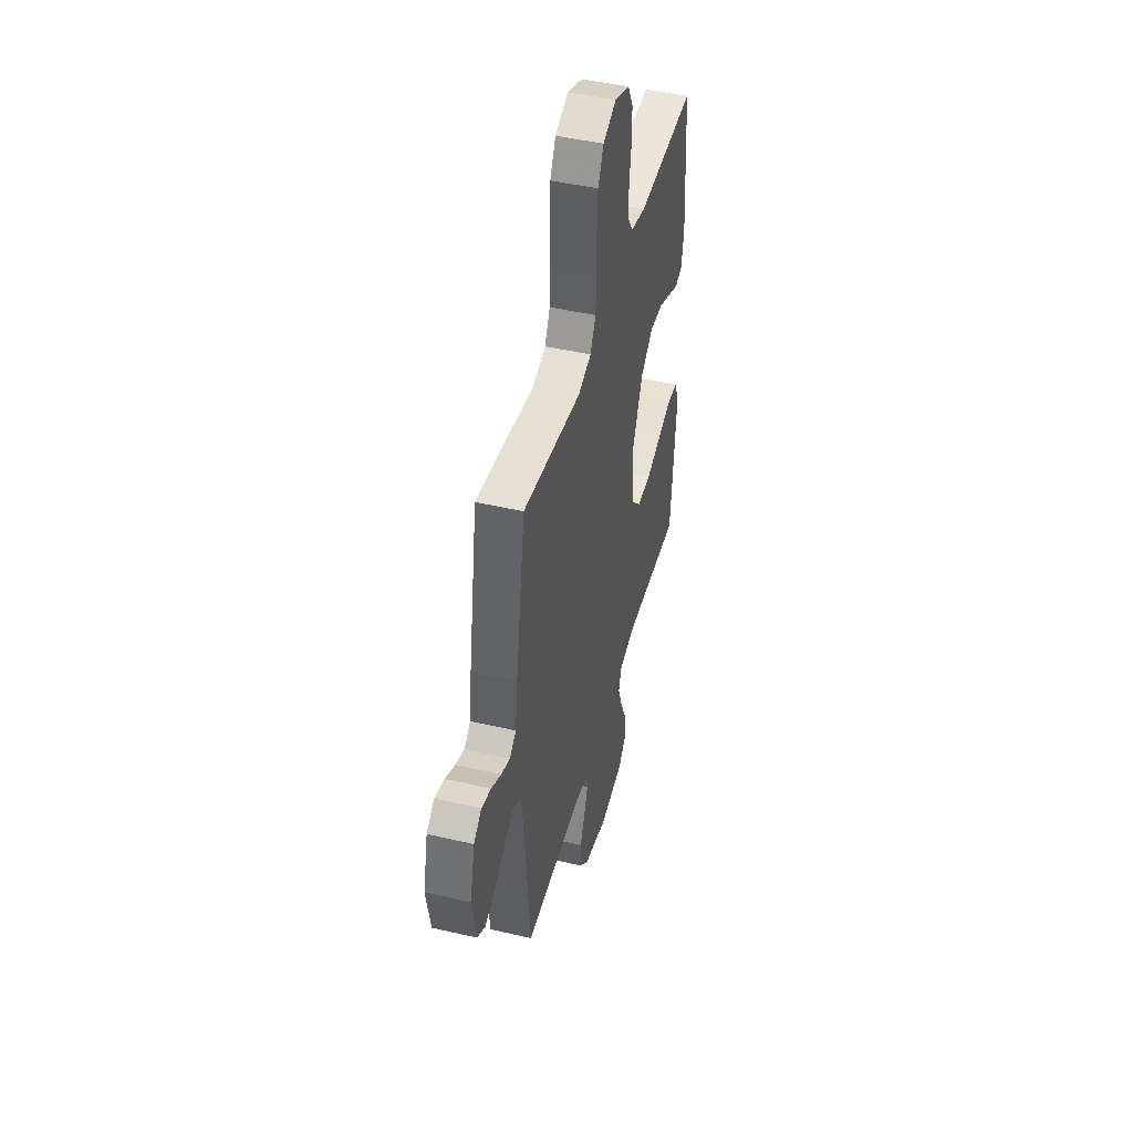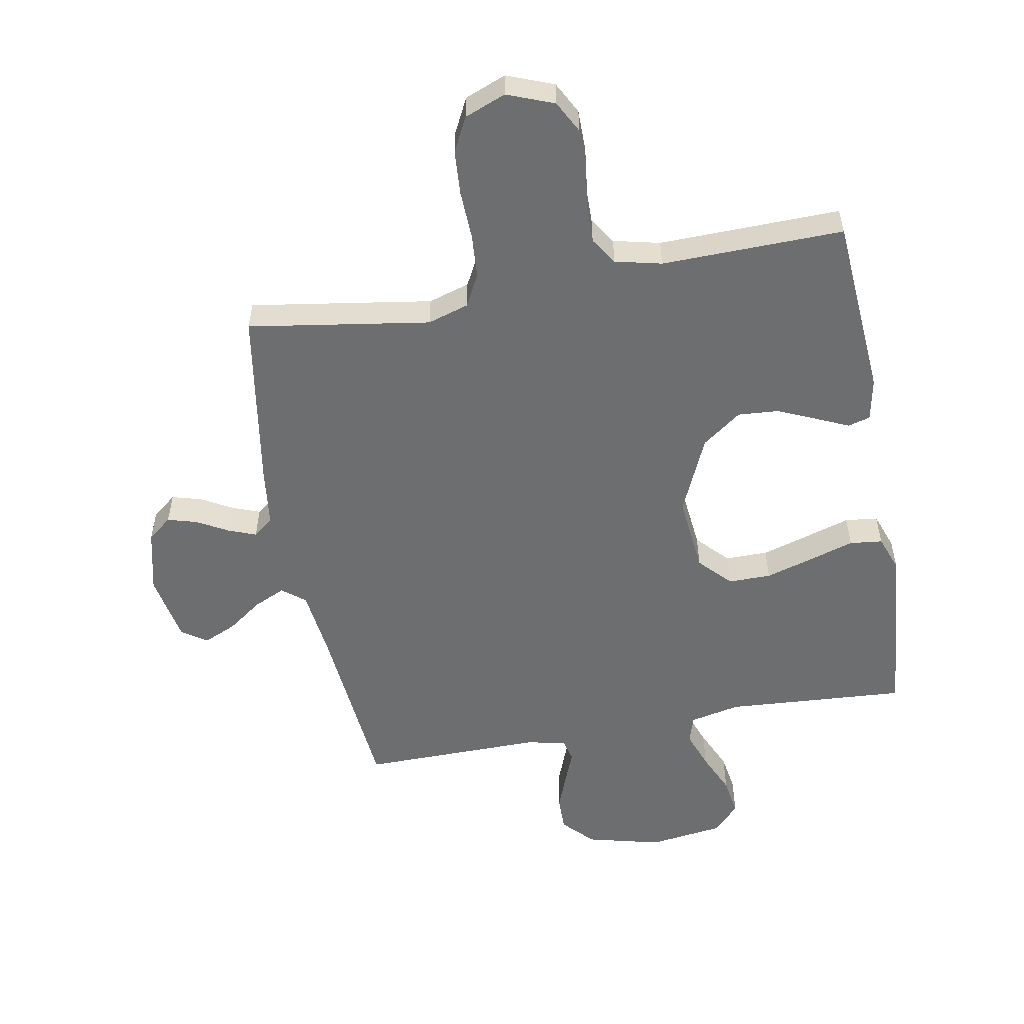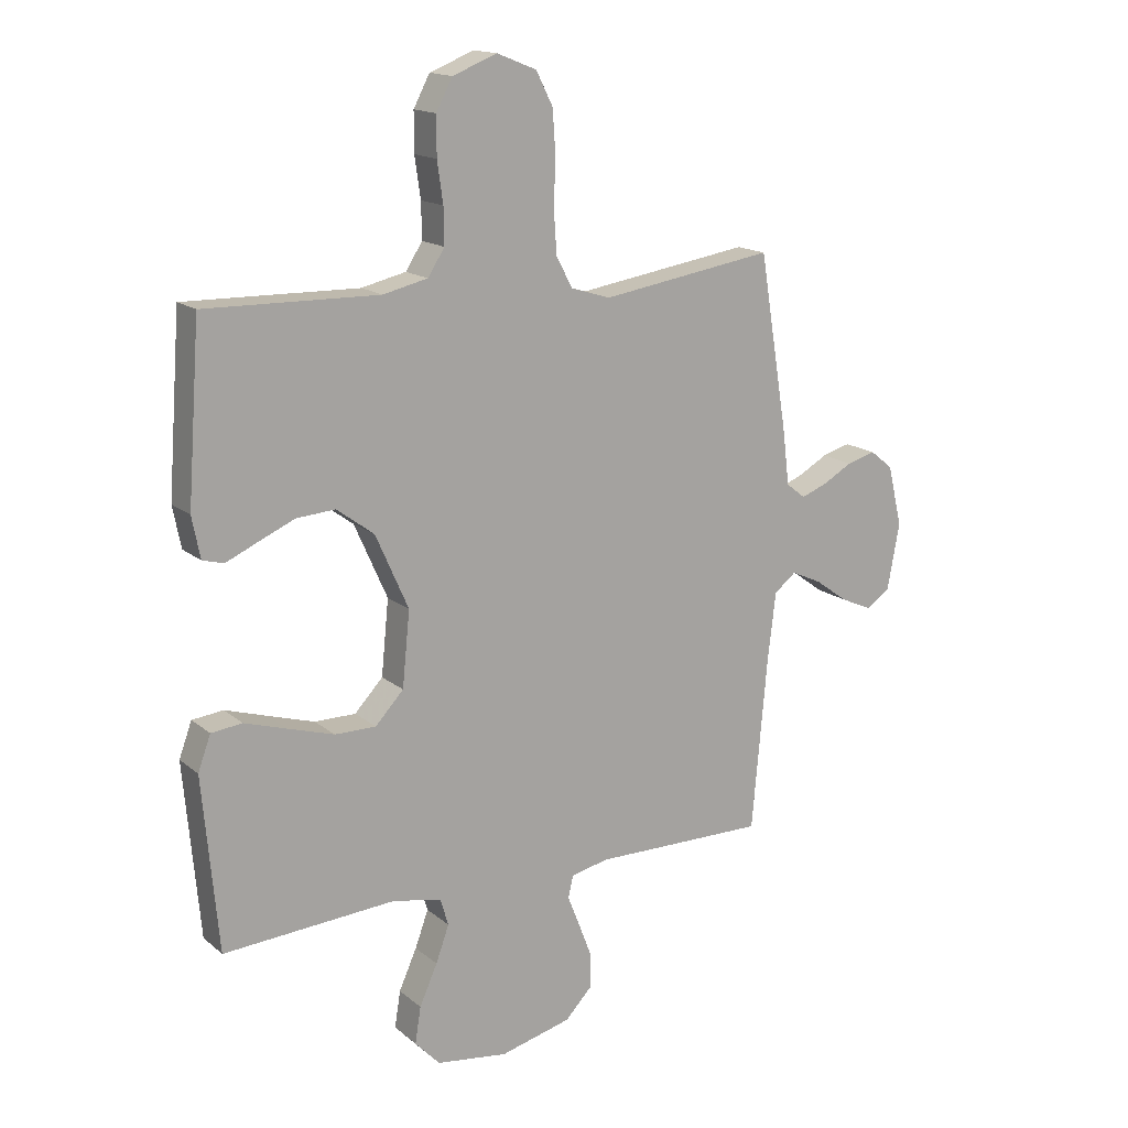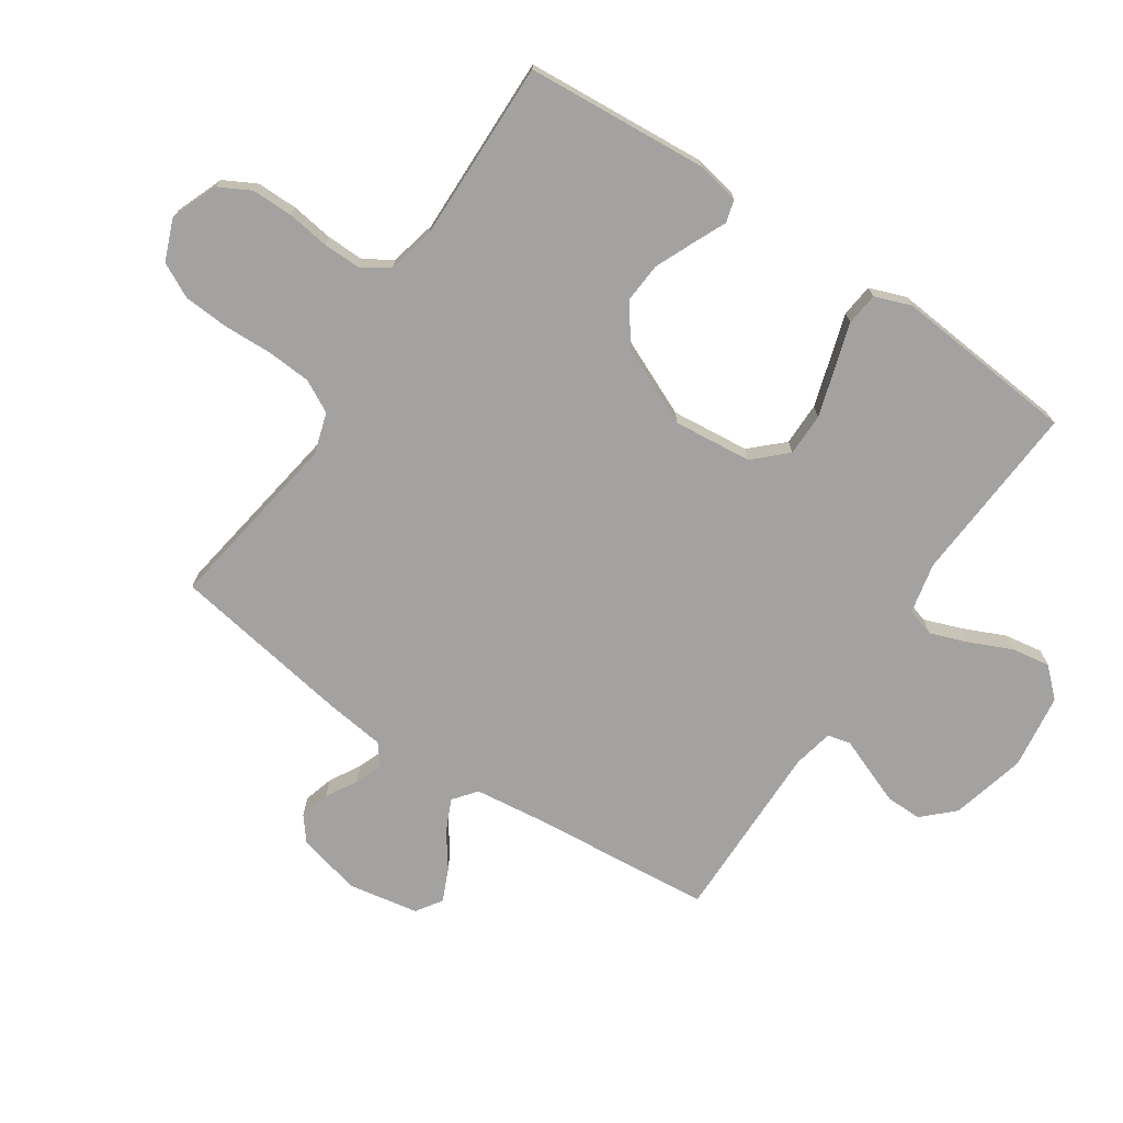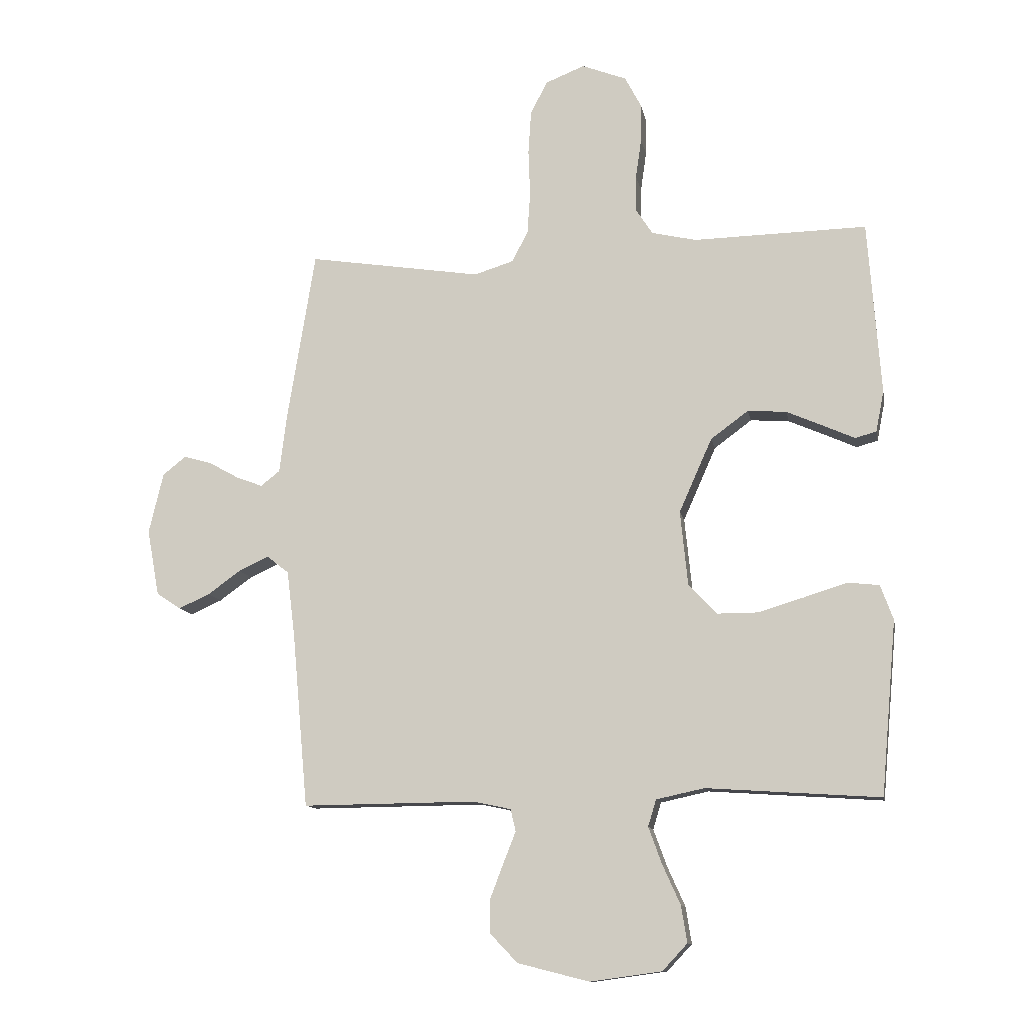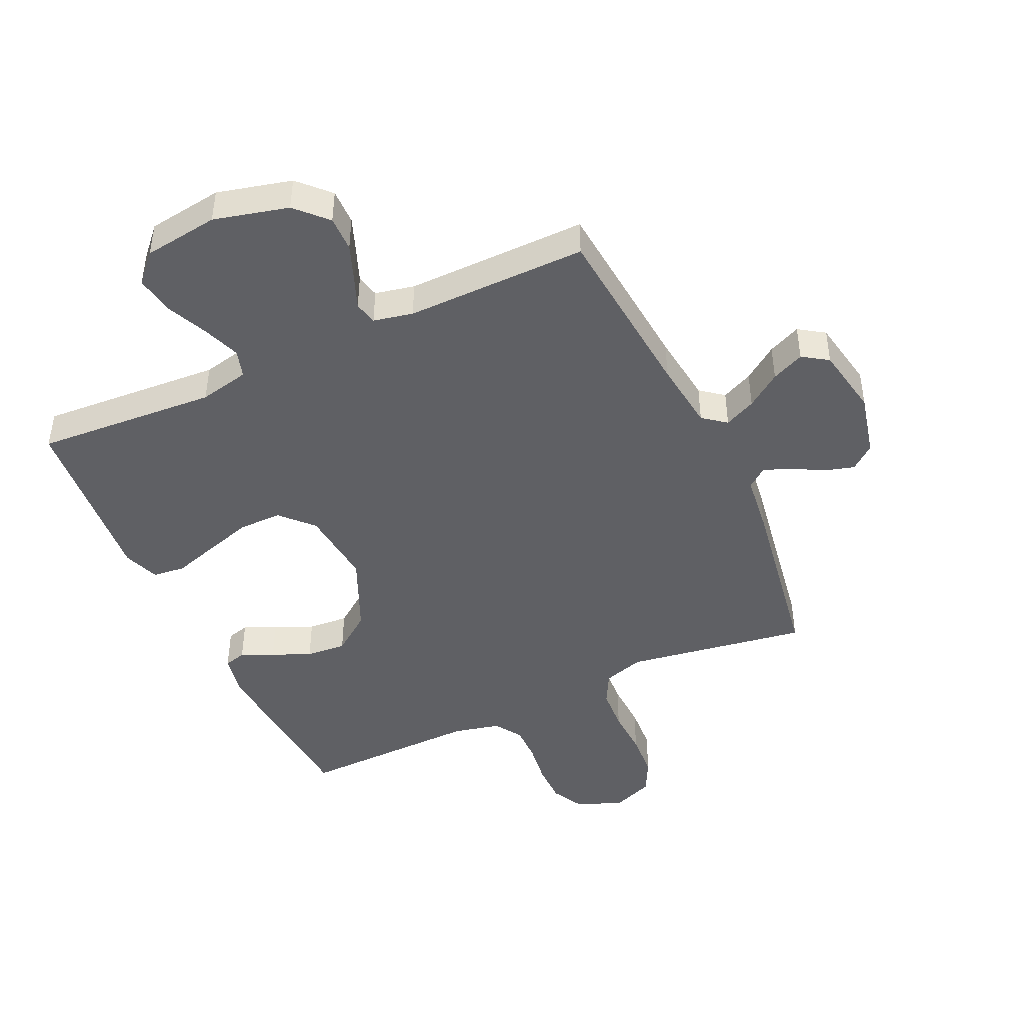
<metadata>
{"format":"obj","ext":"obj","renderer":"f3d","projection":"perspective","resolution":1024,"background":"white","views":[{"elev":46.1,"azim":-75.1,"up":"+Z"},{"elev":-54.3,"azim":10.4,"up":"+Y"},{"elev":15.8,"azim":148.2,"up":"+Z"},{"elev":-72.7,"azim":56.2,"up":"+Y"},{"elev":-11.6,"azim":10.6,"up":"+Z"},{"elev":-44.9,"azim":-155.1,"up":"+Y"}]}
</metadata>
<code>
v 0.5 0.07 0.5
v 0.522 0.07 0.2
v 0.508 0.07 0.129
v 0.471 0.07 0.119
v 0.418 0.07 0.143
v 0.354 0.07 0.171
v 0.287 0.07 0.176
v 0.222 0.07 0.128
v 0.165 0.07 0
v 0.178 0.07 -0.129
v 0.227 0.07 -0.181
v 0.298 0.07 -0.181
v 0.377 0.07 -0.157
v 0.451 0.07 -0.134
v 0.505 0.07 -0.14
v 0.527 0.07 -0.2
v 0.5 0.07 -0.5
v 0.2 0.07 -0.48
v 0.117 0.07 -0.498
v 0.103 0.07 -0.544
v 0.126 0.07 -0.607
v 0.157 0.07 -0.676
v 0.167 0.07 -0.739
v 0.124 0.07 -0.785
v 0 0.07 -0.802
v -0.123 0.07 -0.771
v -0.171 0.07 -0.721
v -0.17 0.07 -0.662
v -0.147 0.07 -0.602
v -0.126 0.07 -0.549
v -0.135 0.07 -0.511
v -0.2 0.07 -0.497
v -0.5 0.07 -0.5
v -0.527 0.07 -0.2
v -0.541 0.07 -0.084
v -0.579 0.07 -0.054
v -0.631 0.07 -0.078
v -0.688 0.07 -0.119
v -0.742 0.07 -0.143
v -0.784 0.07 -0.115
v -0.805 0.07 0
v -0.78 0.07 0.105
v -0.74 0.07 0.137
v -0.691 0.07 0.123
v -0.639 0.07 0.094
v -0.594 0.07 0.077
v -0.561 0.07 0.103
v -0.549 0.07 0.2
v -0.5 0.07 0.5
v -0.2 0.07 0.453
v -0.132 0.07 0.474
v -0.104 0.07 0.527
v -0.099 0.07 0.6
v -0.102 0.07 0.68
v -0.097 0.07 0.755
v -0.068 0.07 0.812
v 0 0.07 0.839
v 0.077 0.07 0.809
v 0.105 0.07 0.756
v 0.105 0.07 0.689
v 0.095 0.07 0.619
v 0.094 0.07 0.557
v 0.123 0.07 0.512
v 0.2 0.07 0.494
v 0.5 0 0.5
v 0.522 0 0.2
v 0.508 0 0.129
v 0.471 0 0.119
v 0.418 0 0.143
v 0.354 0 0.171
v 0.287 0 0.176
v 0.222 0 0.128
v 0.165 0 0
v 0.178 0 -0.129
v 0.227 0 -0.181
v 0.298 0 -0.181
v 0.377 0 -0.157
v 0.451 0 -0.134
v 0.505 0 -0.14
v 0.527 0 -0.2
v 0.5 0 -0.5
v 0.2 0 -0.48
v 0.117 0 -0.498
v 0.103 0 -0.544
v 0.126 0 -0.607
v 0.157 0 -0.676
v 0.167 0 -0.739
v 0.124 0 -0.785
v 0 0 -0.802
v -0.123 0 -0.771
v -0.171 0 -0.721
v -0.17 0 -0.662
v -0.147 0 -0.602
v -0.126 0 -0.549
v -0.135 0 -0.511
v -0.2 0 -0.497
v -0.5 0 -0.5
v -0.527 0 -0.2
v -0.541 0 -0.084
v -0.579 0 -0.054
v -0.631 0 -0.078
v -0.688 0 -0.119
v -0.742 0 -0.143
v -0.784 0 -0.115
v -0.805 0 0
v -0.78 0 0.105
v -0.74 0 0.137
v -0.691 0 0.123
v -0.639 0 0.094
v -0.594 0 0.077
v -0.561 0 0.103
v -0.549 0 0.2
v -0.5 0 0.5
v -0.2 0 0.453
v -0.132 0 0.474
v -0.104 0 0.527
v -0.099 0 0.6
v -0.102 0 0.68
v -0.097 0 0.755
v -0.068 0 0.812
v 0 0 0.839
v 0.077 0 0.809
v 0.105 0 0.756
v 0.105 0 0.689
v 0.095 0 0.619
v 0.094 0 0.557
v 0.123 0 0.512
v 0.2 0 0.494
f 58 59 60 61
f 58 61 62
f 57 58 62
f 56 57 62
f 53 54 55 56
f 52 53 56 62
f 51 52 62 63
f 47 48 49 50
f 47 50 51 63
f 42 43 44 45
f 42 45 46
f 41 42 46
f 40 41 46
f 37 38 39 40
f 36 37 40 46
f 35 36 46 47
f 32 33 34
f 31 32 34 35
f 27 28 29 30
f 25 26 27 30
f 25 30 31
f 24 25 31
f 21 22 23 24
f 20 21 24 31
f 19 20 31 35
f 15 16 17 18
f 13 14 15 18
f 12 13 18 19
f 11 12 19
f 10 11 19 35
f 2 3 4 5
f 64 1 2 5
f 64 5 6
f 63 64 6 7
f 47 63 7 8
f 9 10 35 47
f 8 9 47
f 125 124 123 122
f 126 125 122
f 126 122 121
f 126 121 120
f 120 119 118 117
f 126 120 117 116
f 127 126 116 115
f 114 113 112 111
f 127 115 114 111
f 109 108 107 106
f 110 109 106
f 110 106 105
f 110 105 104
f 104 103 102 101
f 110 104 101 100
f 111 110 100 99
f 98 97 96
f 99 98 96 95
f 94 93 92 91
f 94 91 90 89
f 95 94 89
f 95 89 88
f 88 87 86 85
f 95 88 85 84
f 99 95 84 83
f 82 81 80 79
f 82 79 78 77
f 83 82 77 76
f 83 76 75
f 99 83 75 74
f 69 68 67 66
f 69 66 65 128
f 70 69 128
f 71 70 128 127
f 72 71 127 111
f 111 99 74 73
f 111 73 72
f 1 65 66 2
f 2 66 67 3
f 3 67 68 4
f 4 68 69 5
f 5 69 70 6
f 6 70 71 7
f 7 71 72 8
f 8 72 73 9
f 9 73 74 10
f 10 74 75 11
f 11 75 76 12
f 12 76 77 13
f 13 77 78 14
f 14 78 79 15
f 15 79 80 16
f 16 80 81 17
f 17 81 82 18
f 18 82 83 19
f 19 83 84 20
f 20 84 85 21
f 21 85 86 22
f 22 86 87 23
f 23 87 88 24
f 24 88 89 25
f 25 89 90 26
f 26 90 91 27
f 27 91 92 28
f 28 92 93 29
f 29 93 94 30
f 30 94 95 31
f 31 95 96 32
f 32 96 97 33
f 33 97 98 34
f 34 98 99 35
f 35 99 100 36
f 36 100 101 37
f 37 101 102 38
f 38 102 103 39
f 39 103 104 40
f 40 104 105 41
f 41 105 106 42
f 42 106 107 43
f 43 107 108 44
f 44 108 109 45
f 45 109 110 46
f 46 110 111 47
f 47 111 112 48
f 48 112 113 49
f 49 113 114 50
f 50 114 115 51
f 51 115 116 52
f 52 116 117 53
f 53 117 118 54
f 54 118 119 55
f 55 119 120 56
f 56 120 121 57
f 57 121 122 58
f 58 122 123 59
f 59 123 124 60
f 60 124 125 61
f 61 125 126 62
f 62 126 127 63
f 63 127 128 64
f 64 128 65 1

</code>
